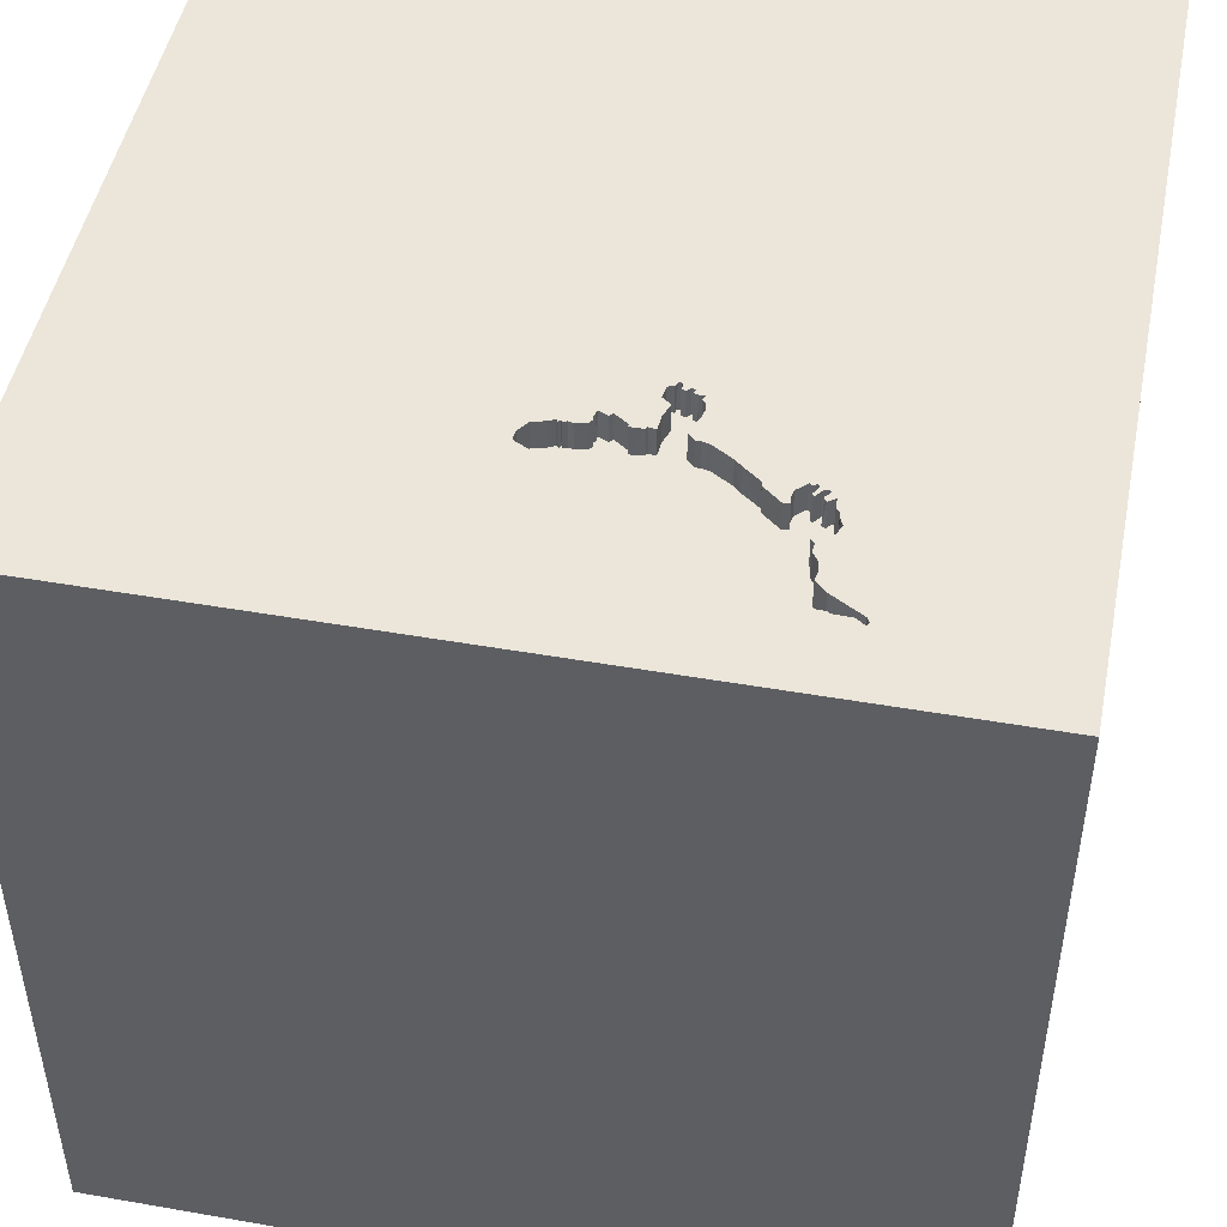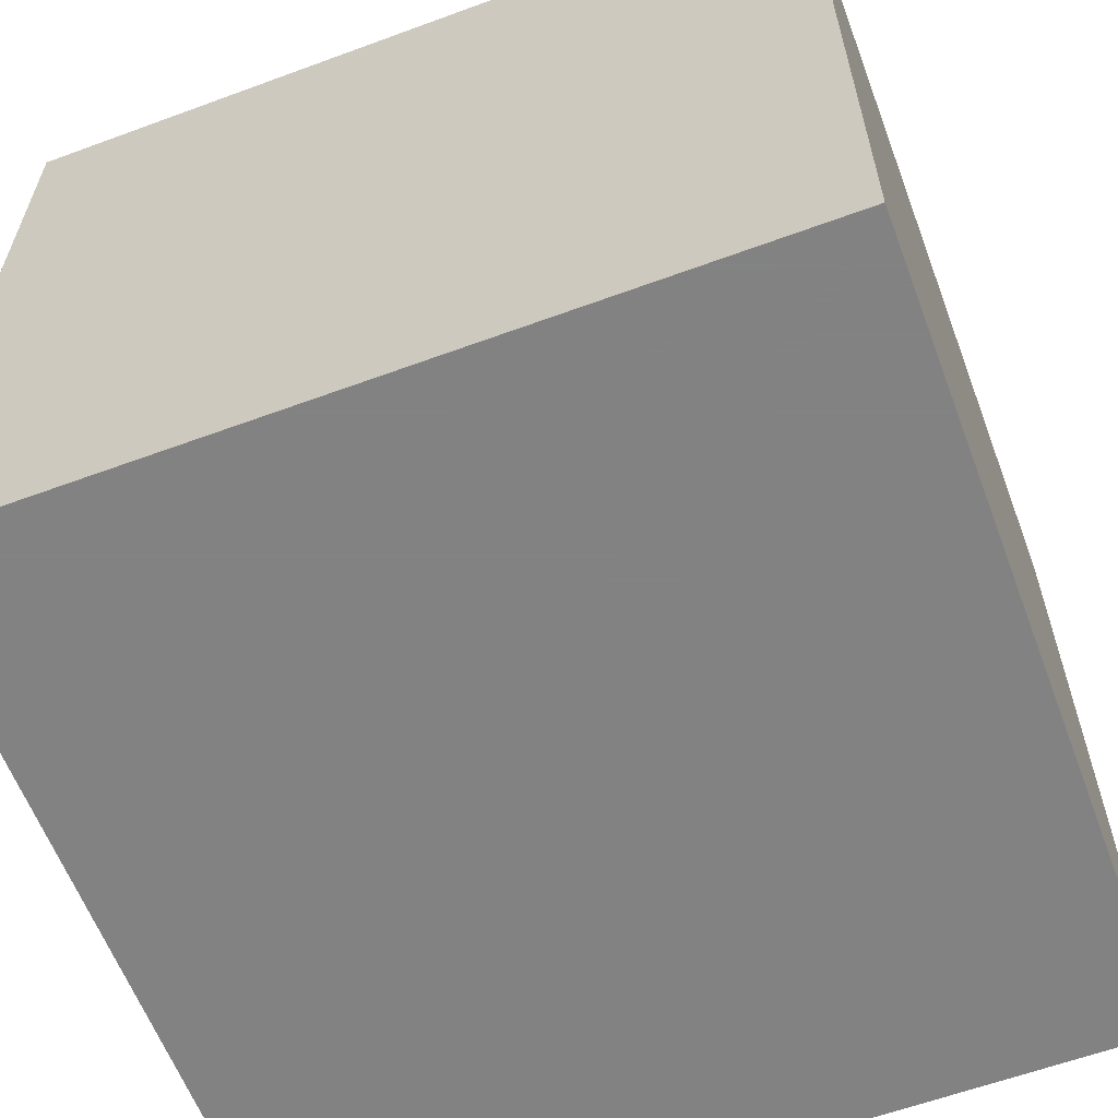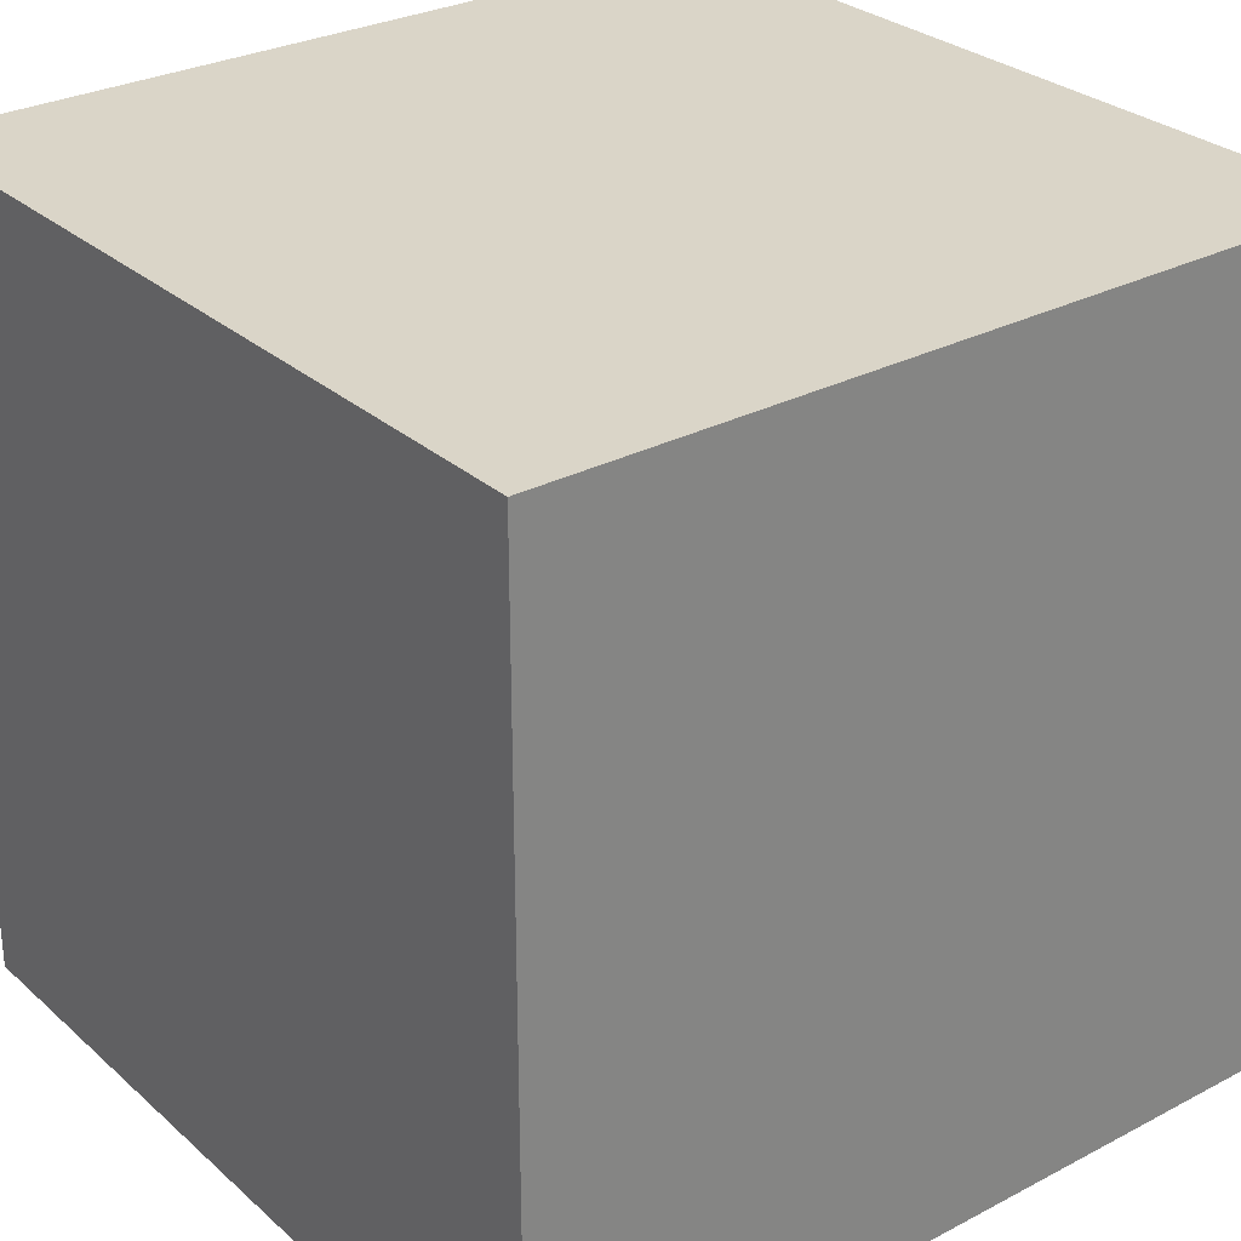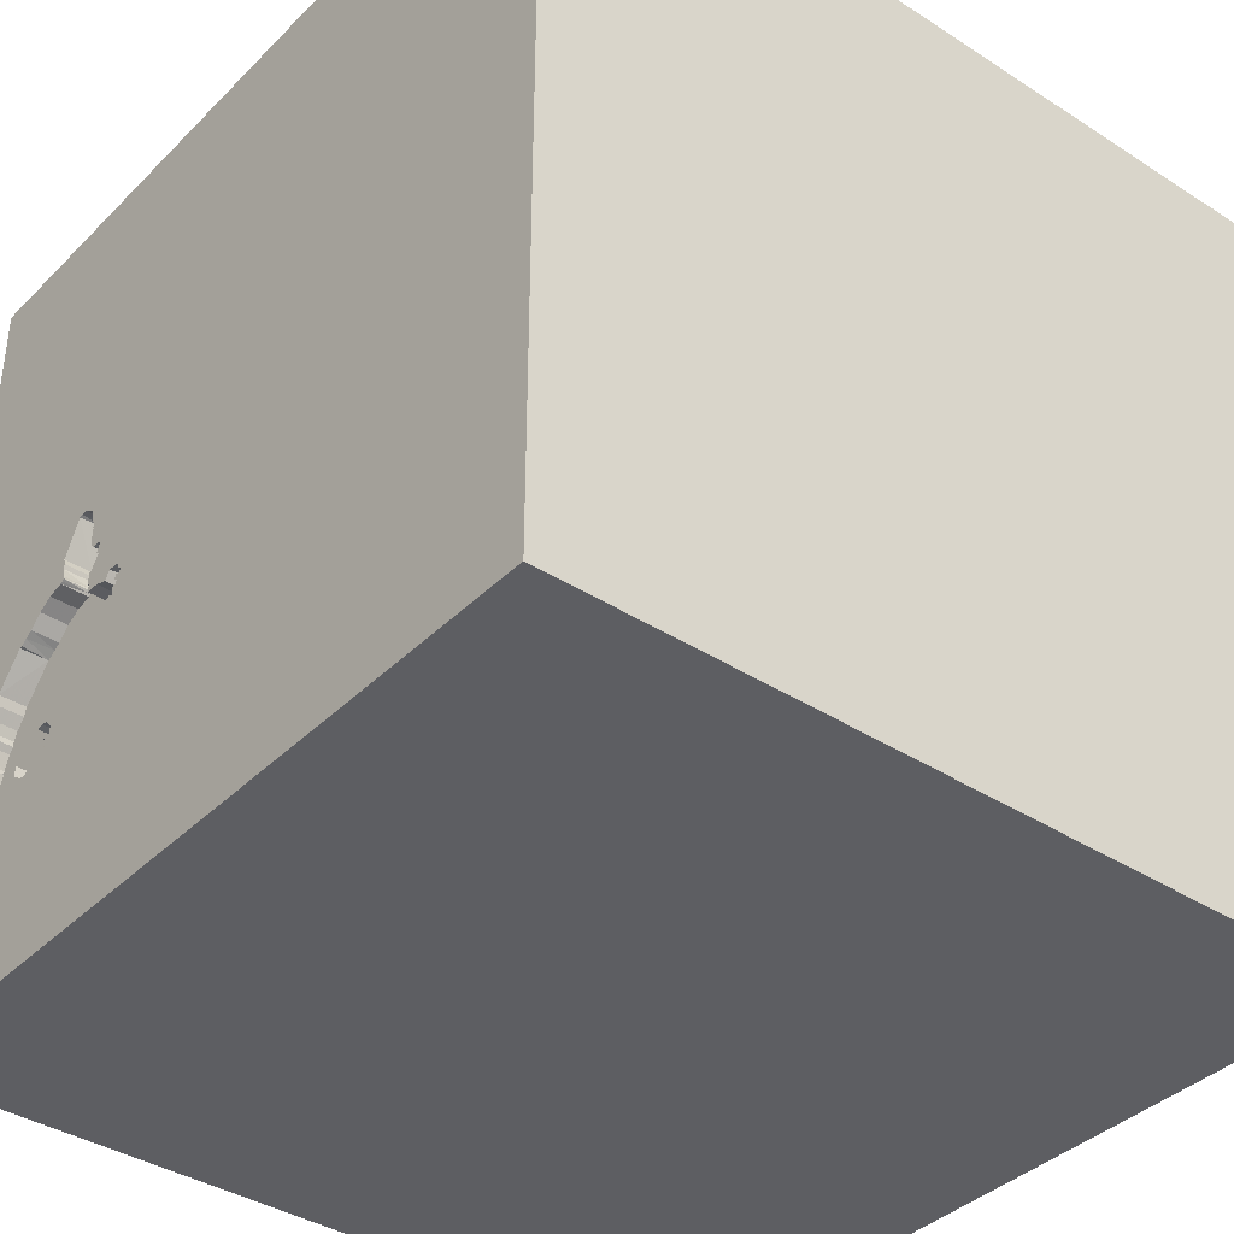
<metadata>
{"format":"obj","ext":"obj","renderer":"f3d","projection":"perspective","resolution":1024,"background":"white","views":[{"elev":47.9,"azim":101.1,"up":"+Y"},{"elev":-60.9,"azim":110.6,"up":"+Y"},{"elev":29.1,"azim":-37.9,"up":"+Z"},{"elev":-38.3,"azim":-129.1,"up":"+Z"}]}
</metadata>
<code>
o turtle_45
v 1.055 1.5 -0.7425
v 1.055 1.4 -0.7425
v 0.788 1.5 -0.6868
v 0.788 1.4 -0.6868
v 0.8193 1.5 -0.756
v 0.8195 1.4 -0.759
v 0.4865 1.5 -0.264
v 0.4919 1.4 -0.2657
v 0.9006 1.5 -0.1148
v 0.9006 1.4 -0.1148
v 0.6601 1.5 -0.3302
v 0.6601 1.4 -0.3302
v 0.6742 1.5 0.02413
v 0.6734 1.4 0.02423
v 0.8333 1.5 -0.09796
v 0.8309 1.4 -0.1014
v 0.6856 1.5 0.04667
v 0.6856 1.4 0.04667
v 0.4858 1.5 -0.31
v 0.4858 1.4 -0.31
v 0.6815 1.5 0.01709
v 0.6815 1.4 0.01709
v 1.156 1.5 -0.7789
v 1.156 1.4 -0.7789
v 0.8622 1.5 -0.6405
v 0.8622 1.4 -0.6405
v 1.256 1.5 -0.6005
v 1.256 1.4 -0.6005
v 0.4852 1.5 -0.2873
v 0.8209 1.5 -0.7215
v 0.5005 1.5 -0.2975
v 1.227 1.5 -0.4835
v 0.5038 1.5 -0.3163
v 0.5038 1.4 -0.3163
v 0.6332 1.5 -0.07418
v 1.25 1.5 -0.6449
v 1.25 1.4 -0.6449
v 1.209 1.5 -0.4435
v 1.209 1.4 -0.4435
v 0.5394 1.5 -0.3588
v 0.5002 1.4 -0.2973
v 0.798 1.5 -0.7239
v 0.8019 1.4 -0.7227
v 1.5 1.5 1.5
v 1.5 -1.5 1.5
v 1.5 -1.5 -1.5
v 0.1562 1.5 0.3597
v -1.5 1.5 -1.5
v 0.7315 1.5 -0.4681
v 0.7315 1.4 -0.4681
v 1.219 1.5 -0.7875
v 1.222 1.4 -0.7927
v 0.6602 1.5 -0.2474
v 0.7638 1.5 0.1225
v 0.7707 1.4 0.1212
v 0.9714 1.5 -0.7498
v 0.9686 1.5 -0.7155
v 0.6652 1.5 -0.1693
v 0.83 1.5 -0.08056
v 0.6069 1.5 -0.2514
v 0.6069 1.4 -0.2514
v 0.7744 1.5 0.1173
v 0.994 1.5 -0.7227
v 0.994 1.4 -0.7227
v 0.5595 1.5 -0.2684
v 1.211 1.5 -0.4625
v 1.211 1.4 -0.4625
v 0.5578 1.4 -0.2682
v 0.68 1.5 0.006005
v 0.5372 1.5 -0.238
v 0.5372 1.4 -0.238
v 0.9144 1.5 -0.7848
v 1.227 1.4 -0.4835
v 1.263 1.5 -0.6316
v 0.5089 1.5 -0.3336
v 0.5049 1.4 -0.3353
v 0.4757 1.4 -0.2661
v 1.22 1.5 -0.8894
v 1.156 1.5 -0.342
v 1.055 1.5 -0.2227
v 1.225 1.5 -0.7959
v 1.195 1.5 -0.4114
v 1.195 1.4 -0.4114
v 1.207 1.5 -0.7069
v 1.207 1.4 -0.7069
v 0.5061 1.5 -0.3542
v 0.8301 1.5 -0.7236
v 0.8325 1.4 -0.7193
v 1.249 1.5 -0.8934
v 1.249 1.4 -0.8934
v 0.6742 1.5 -0.008271
v 1.216 1.5 -0.7269
v 0.821 1.4 -0.7479
v 1.022 1.5 -0.2046
v 1.021 1.4 -0.202
v 1.021 1.5 -0.7189
v 0.8386 1.5 -0.04595
v 0.8386 1.4 -0.04595
v 0.8078 1.5 -0.7348
v 0.5061 1.4 -0.3542
v 0.8363 1.5 -0.637
v 0.8332 1.5 -0.03015
v 0.8332 1.4 -0.03015
v 0.7544 1.5 -0.4957
v 0.6731 1.5 0.01072
v 0.6336 1.5 -0.1119
v 0.6005 1.5 -0.3522
v 0.8652 1.5 -0.6184
v 1.216 1.4 -0.7269
v 0.7962 1.5 -0.7369
v 0.7962 1.4 -0.7369
v 0.5615 1.4 -0.3619
v -1.5 -1.5 1.5
v -1.5 1.5 1.5
v -1.5 -1.5 -1.5
v 0.495 1.5 -0.2435
v 1.12 1.5 -0.74
v 1.12 1.4 -0.74
v 0.8384 1.5 -0.7314
v 0.6635 1.4 -0.1687
v 1.227 1.5 -0.8603
v 0.794 1.4 -0.7253
v 0.8356 1.4 -0.09452
v 0.8181 1.5 -0.6872
v 0.8181 1.4 -0.6872
v 0.6954 1.5 0.09052
v 0.5224 1.5 -0.3452
v 0.7892 1.5 -0.7058
v 1.227 1.4 -0.8603
v 0.842 1.5 -0.1029
v 0.7892 1.4 -0.7058
v 0.4709 1.5 -0.2816
v 0.4709 1.4 -0.2816
v 1.156 1.4 -0.342
v 0.6345 1.4 -0.07813
v 1.053 1.4 -0.223
v 0.4917 1.5 -0.3221
v 1.166 1.5 -0.3736
v 1.166 1.4 -0.3736
v 0.4855 1.5 -0.2573
v 0.4855 1.4 -0.2573
v 1.354 1.5 -1.042
v 1.354 1.5 -0.5729
v 1.085 1.5 -0.7465
v 0.6817 1.5 -0.3715
v 0.9686 1.4 -0.7155
v 0.495 1.4 -0.2435
v 0.621 1.5 -0.1215
v 0.621 1.4 -0.1215
v 0.6833 1.4 -0.3732
v 0.8399 1.5 -0.008479
v 0.6829 1.5 -0.356
v 1.021 1.4 -0.7189
v 1.5 1.5 -1.5
v 0.8538 1.5 -0.7562
v 0.5224 1.4 -0.3452
v 0.7807 1.5 -0.6755
v 0.7805 1.4 -0.673
v 0.6884 1.5 -0.3982
v 0.6429 1.5 -0.07176
v 0.6429 1.4 -0.07176
v 0.834 1.4 -0.07922
v 0.8708 1.5 -0.7698
v 0.8708 1.4 -0.7698
v 0.6336 1.4 -0.1119
v 0.6731 1.4 0.01072
v 0.8278 1.4 -0.7262
v 0.8399 1.4 -0.008479
v 0.6703 1.5 -0.06423
v 0.6577 1.5 -0.07379
v 0.6577 1.4 -0.07379
v 0.8245 1.5 -0.09299
v 0.8245 1.4 -0.09299
v 0.6884 1.4 -0.3982
v 0.8131 1.5 -0.6413
v 0.8131 1.4 -0.6413
v 0.996 1.5 -0.1882
v 0.9138 1.4 -0.7847
v 1.237 1.5 -0.8993
v 0.8652 1.4 -0.6184
v 0.996 1.4 -0.1882
v 1.22 1.4 -0.8894
v 0.6703 1.4 -0.06423
v 0.953 1.5 -0.1446
v 0.6642 1.5 -0.2178
v 0.6642 1.4 -0.2178
v 0.8384 1.4 -0.7314
v 1.244 1.5 -0.6819
v 1.244 1.4 -0.6819
v 1.085 1.4 -0.7465
v 0.953 1.4 -0.1446
v 0.6554 1.5 -0.2213
v 0.6545 1.4 -0.2225
v 1.262 1.5 -0.5826
v 1.262 1.4 -0.5826
v 0.6796 1.5 -0.02408
v 0.6796 1.4 -0.02408
v 0.8363 1.4 -0.637
v 1.044 1.5 -0.2212
v 0.6374 1.5 -0.3309
v 0.6374 1.4 -0.3309
v 0.8209 1.4 -0.7215
v 0.6742 1.4 -0.008272
v 0.6602 1.4 -0.2474
v 0.5615 1.5 -0.3619
v 0.7369 1.5 0.1187
v 0.6192 1.5 -0.07979
v 0.6192 1.4 -0.07979
v 0.4724 1.5 -0.2705
v 0.5394 1.4 -0.3588
v 0.6318 1.4 -0.07023
v 0.6556 1.5 -0.1714
v 0.8137 1.5 -0.5548
v 0.4852 1.4 -0.2873
v 1.245 1.5 -0.5443
v 1.246 1.4 -0.5467
v 0.7791 1.5 -0.6969
v 0.7791 1.4 -0.6969
v 0.7525 1.4 -0.4903
v 0.9807 1.5 -0.7096
v 0.9807 1.4 -0.7096
v 0.9714 1.4 -0.7498
v 0.8892 1.5 -0.7723
v 0.8261 1.4 -0.0819
v 0.7369 1.4 0.1187
v 0.7992 1.5 -0.7147
v 0.7992 1.4 -0.7147
v 0.4936 1.5 -0.281
v 0.4936 1.4 -0.281
v 1.251 1.5 -0.551
v 0.6698 1.4 -0.1772
v 0.6954 1.4 0.09052
v 0.4917 1.4 -0.3221
v 0.68 1.4 0.006005
v 0.8078 1.4 -0.7348
v 0.7989 1.5 -0.5527
v 0.7989 1.4 -0.5527
v 0.842 1.4 -0.1029
v 0.8137 1.4 -0.5548
v 1.237 1.4 -0.8993
v 0.9457 1.5 -0.7726
v 0.9457 1.4 -0.7726
v 1.263 1.4 -0.6316
v 0.8245 1.5 -0.6956
v 0.8245 1.4 -0.6956
v 0.5128 1.4 -0.3326
v 0.6556 1.4 -0.1714
v 0.6005 1.4 -0.3522
v 0.8538 1.4 -0.7562
v 0.6829 1.4 -0.356
v 1.246 1.4 -0.5352
v 0.8892 1.4 -0.7723
f 45 114 113
f 113 48 115
f 114 48 113
f 115 46 113
f 46 45 113
f 45 44 114
f 47 48 114
f 47 114 44
f 48 46 115
f 48 47 209
f 31 19 48
f 48 209 132
f 29 228 31
f 48 132 29
f 48 29 31
f 47 116 140
f 7 209 47
f 47 140 7
f 86 127 48
f 48 19 137
f 86 48 137
f 75 86 137
f 137 33 75
f 154 46 48
f 47 44 206
f 47 206 126
f 169 170 160
f 207 106 47
f 169 160 35
f 35 207 47
f 47 169 35
f 70 116 47
f 47 53 60
f 47 60 65
f 47 65 70
f 48 127 40
f 48 40 205
f 13 21 105
f 105 69 91
f 126 17 13
f 196 169 47
f 47 126 13
f 91 196 47
f 47 13 105
f 47 105 91
f 47 106 148
f 47 148 212
f 212 58 185
f 192 53 47
f 47 212 185
f 47 185 192
f 200 11 152
f 49 205 107
f 159 49 107
f 159 107 200
f 145 159 200
f 200 152 145
f 44 151 62
f 44 62 54
f 54 206 44
f 104 205 49
f 42 110 48
f 205 101 175
f 226 42 48
f 205 175 157
f 48 205 157
f 244 226 48
f 157 3 217
f 128 124 244
f 48 157 217
f 128 244 48
f 48 217 128
f 205 104 236
f 25 101 205
f 108 25 205
f 108 205 236
f 236 213 108
f 72 241 154
f 154 48 110
f 99 119 5
f 110 99 5
f 223 72 154
f 154 110 5
f 154 5 155
f 163 223 154
f 154 155 163
f 102 151 44
f 44 130 15
f 97 102 44
f 97 44 15
f 59 97 15
f 15 172 59
f 56 78 154
f 154 241 56
f 99 30 87
f 99 87 119
f 9 130 44
f 44 184 9
f 23 78 56
f 144 117 23
f 56 96 1
f 1 144 23
f 56 1 23
f 143 80 44
f 94 177 184
f 184 44 80
f 80 199 94
f 80 94 184
f 121 81 142
f 89 121 142
f 179 89 142
f 142 78 179
f 57 220 63
f 63 96 56
f 56 57 63
f 143 142 81
f 51 92 143
f 81 51 143
f 154 78 142
f 154 143 44
f 79 80 143
f 82 138 79
f 32 66 38
f 143 32 38
f 82 79 143
f 143 38 82
f 154 142 143
f 36 74 143
f 92 84 188
f 188 36 143
f 143 92 188
f 46 154 45
f 154 44 45
f 215 32 143
f 143 74 27
f 230 215 143
f 194 230 143
f 143 27 194
f 240 182 90
f 182 240 78
f 240 90 179
f 129 90 182
f 179 78 240
f 78 23 182
f 89 179 90
f 121 89 90
f 90 129 121
f 182 24 129
f 24 182 23
f 52 129 24
f 23 117 24
f 129 52 121
f 118 24 117
f 81 121 52
f 24 109 52
f 85 24 118
f 117 144 118
f 51 81 52
f 109 24 85
f 52 109 51
f 118 28 85
f 190 118 144
f 109 85 92
f 92 51 109
f 118 216 28
f 85 28 37
f 190 153 118
f 144 1 190
f 84 92 85
f 216 118 153
f 195 28 216
f 85 37 189
f 28 243 37
f 153 190 2
f 2 190 1
f 188 84 85
f 85 189 188
f 153 67 216
f 28 195 27
f 36 188 189
f 189 37 36
f 27 74 243
f 243 28 27
f 37 243 36
f 153 2 96
f 1 96 2
f 153 221 67
f 67 73 216
f 194 27 195
f 230 194 195
f 195 216 230
f 74 36 243
f 64 221 153
f 67 221 180
f 73 67 32
f 216 73 251
f 215 230 216
f 96 63 64
f 64 153 96
f 63 220 221
f 221 64 63
f 180 139 67
f 26 180 221
f 66 32 67
f 216 251 215
f 251 73 32
f 32 215 251
f 220 57 221
f 239 139 180
f 67 139 83
f 180 26 108
f 26 221 146
f 38 66 67
f 67 39 38
f 146 221 57
f 239 134 139
f 239 180 213
f 39 67 83
f 83 139 82
f 25 108 26
f 108 213 180
f 187 26 146
f 146 57 56
f 239 136 134
f 79 138 139
f 139 134 79
f 213 236 239
f 39 83 38
f 138 82 139
f 82 38 83
f 101 25 26
f 26 198 101
f 88 26 187
f 187 146 252
f 222 146 56
f 219 136 239
f 237 239 236
f 198 26 125
f 245 26 88
f 119 87 88
f 88 187 119
f 249 187 252
f 252 146 178
f 242 146 222
f 95 136 219
f 134 136 79
f 219 239 237
f 236 104 237
f 198 176 101
f 176 198 125
f 125 26 245
f 202 245 88
f 93 187 249
f 164 249 252
f 178 146 242
f 56 241 242
f 242 222 56
f 94 199 136
f 136 95 94
f 181 95 219
f 80 79 136
f 199 80 136
f 219 237 104
f 175 101 176
f 158 176 125
f 125 245 124
f 202 227 245
f 88 167 202
f 187 93 119
f 167 88 87
f 6 93 249
f 163 155 249
f 249 164 163
f 223 163 164
f 164 252 223
f 252 178 223
f 241 72 178
f 178 242 241
f 181 219 150
f 104 49 219
f 176 158 175
f 4 158 125
f 244 124 245
f 124 128 125
f 202 43 227
f 226 244 245
f 245 227 226
f 202 167 30
f 5 119 93
f 87 30 167
f 93 6 5
f 155 5 6
f 6 249 155
f 72 223 178
f 177 94 95
f 95 181 177
f 181 150 250
f 50 150 219
f 50 219 49
f 157 175 158
f 4 125 131
f 131 125 128
f 235 43 202
f 227 43 226
f 30 99 202
f 181 250 191
f 150 50 174
f 49 159 50
f 158 4 157
f 4 131 218
f 235 111 43
f 235 202 99
f 42 226 43
f 184 177 181
f 181 191 184
f 10 191 250
f 145 152 250
f 250 150 145
f 159 145 150
f 150 174 159
f 174 50 159
f 3 157 4
f 4 218 3
f 128 217 218
f 218 131 128
f 99 110 111
f 111 235 99
f 122 43 111
f 43 122 42
f 191 10 184
f 238 10 250
f 217 3 218
f 122 111 110
f 110 42 122
f 9 184 10
f 10 238 9
f 204 238 250
f 152 11 12
f 12 250 152
f 130 9 238
f 238 204 16
f 12 204 250
f 11 200 12
f 238 123 130
f 123 238 16
f 186 16 204
f 12 201 204
f 201 12 200
f 15 130 123
f 123 16 15
f 186 231 16
f 204 193 186
f 204 201 61
f 200 107 201
f 185 58 231
f 231 186 185
f 173 16 231
f 53 192 193
f 193 204 53
f 60 53 204
f 204 61 60
f 68 61 201
f 248 201 107
f 172 15 16
f 16 173 172
f 231 183 173
f 192 185 186
f 186 193 192
f 65 60 61
f 61 68 65
f 201 248 68
f 107 205 248
f 120 231 58
f 183 231 120
f 183 224 173
f 112 68 248
f 112 248 205
f 173 224 172
f 171 183 120
f 224 183 197
f 156 68 112
f 59 172 224
f 58 212 247
f 247 120 58
f 170 169 183
f 183 171 170
f 171 120 165
f 103 224 197
f 169 196 197
f 197 183 169
f 156 112 210
f 205 40 210
f 210 112 205
f 224 162 59
f 165 120 247
f 171 165 135
f 98 224 103
f 234 103 197
f 196 91 197
f 70 65 68
f 68 71 70
f 246 68 156
f 40 127 156
f 156 210 40
f 162 224 98
f 247 149 165
f 212 148 149
f 149 247 212
f 160 170 171
f 171 161 160
f 161 171 135
f 135 165 208
f 98 103 97
f 234 22 103
f 203 234 197
f 203 197 91
f 8 71 68
f 34 68 246
f 246 156 76
f 97 59 162
f 162 98 97
f 165 149 106
f 148 106 149
f 161 135 160
f 208 211 135
f 106 207 208
f 208 165 106
f 102 97 103
f 22 234 166
f 22 168 103
f 91 69 234
f 234 203 91
f 71 147 116
f 116 70 71
f 147 71 8
f 8 68 229
f 41 68 34
f 34 246 33
f 246 76 75
f 100 76 156
f 127 86 100
f 100 156 127
f 35 160 135
f 207 35 211
f 211 208 207
f 135 211 35
f 103 168 102
f 105 21 22
f 22 166 105
f 69 105 166
f 166 234 69
f 18 168 22
f 141 147 8
f 229 77 8
f 68 41 229
f 75 33 246
f 33 137 34
f 86 75 76
f 76 100 86
f 151 102 168
f 18 55 168
f 22 14 18
f 140 116 147
f 147 141 140
f 141 8 140
f 77 229 214
f 8 77 7
f 31 228 229
f 229 41 31
f 20 41 34
f 233 34 137
f 168 55 62
f 62 151 168
f 21 13 14
f 14 22 21
f 18 225 55
f 18 14 17
f 7 140 8
f 228 29 214
f 214 229 228
f 41 20 31
f 233 20 34
f 137 19 233
f 18 232 225
f 13 17 14
f 17 126 18
f 209 7 77
f 133 77 214
f 19 31 20
f 20 233 19
f 54 62 55
f 232 18 126
f 225 232 126
f 126 206 225
f 55 225 54
f 132 209 77
f 77 133 132
f 29 132 133
f 133 214 29
f 206 54 225

</code>
